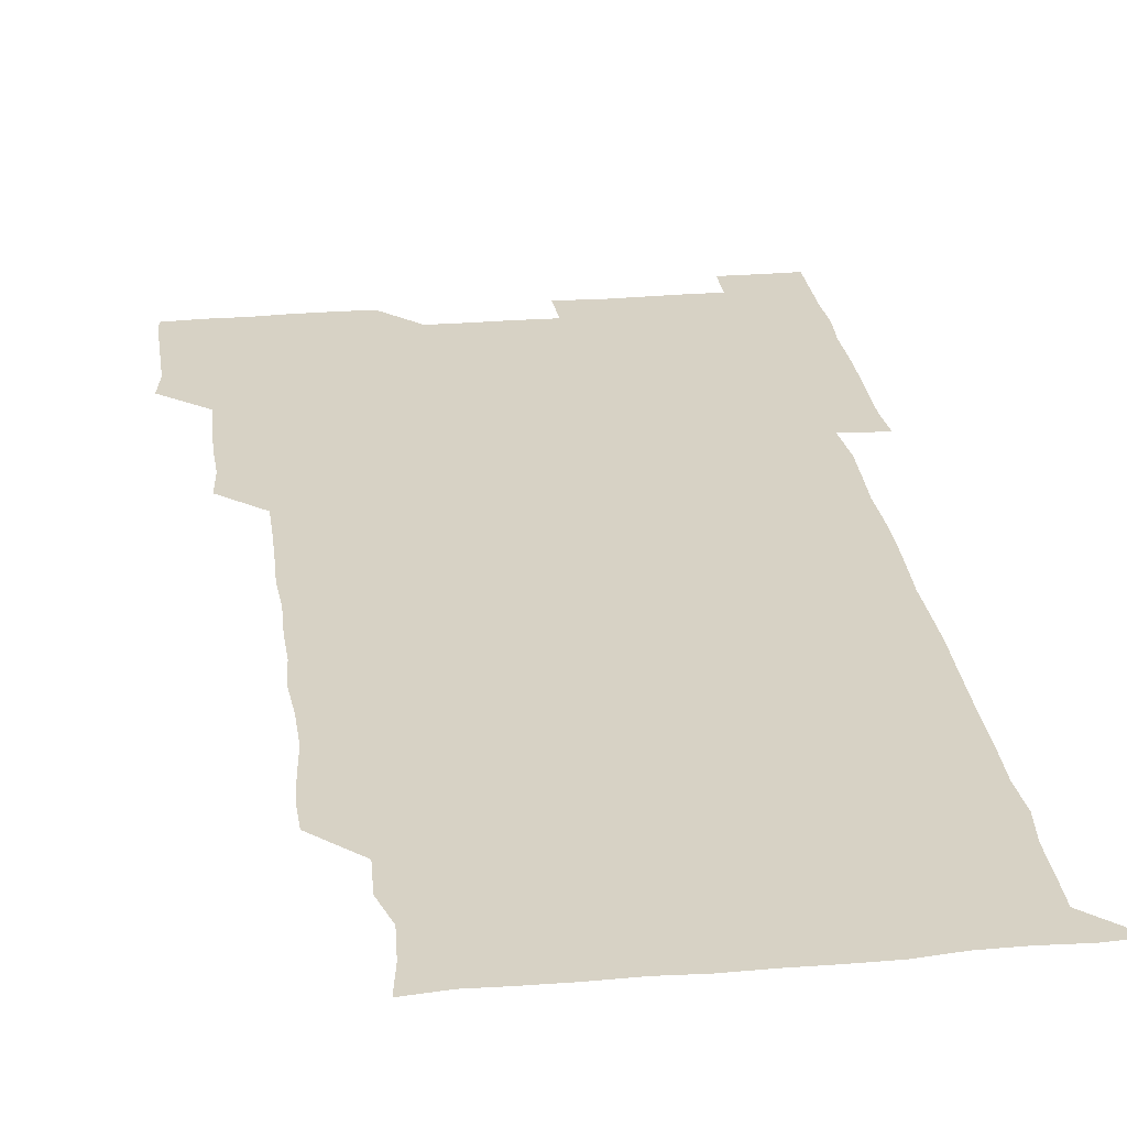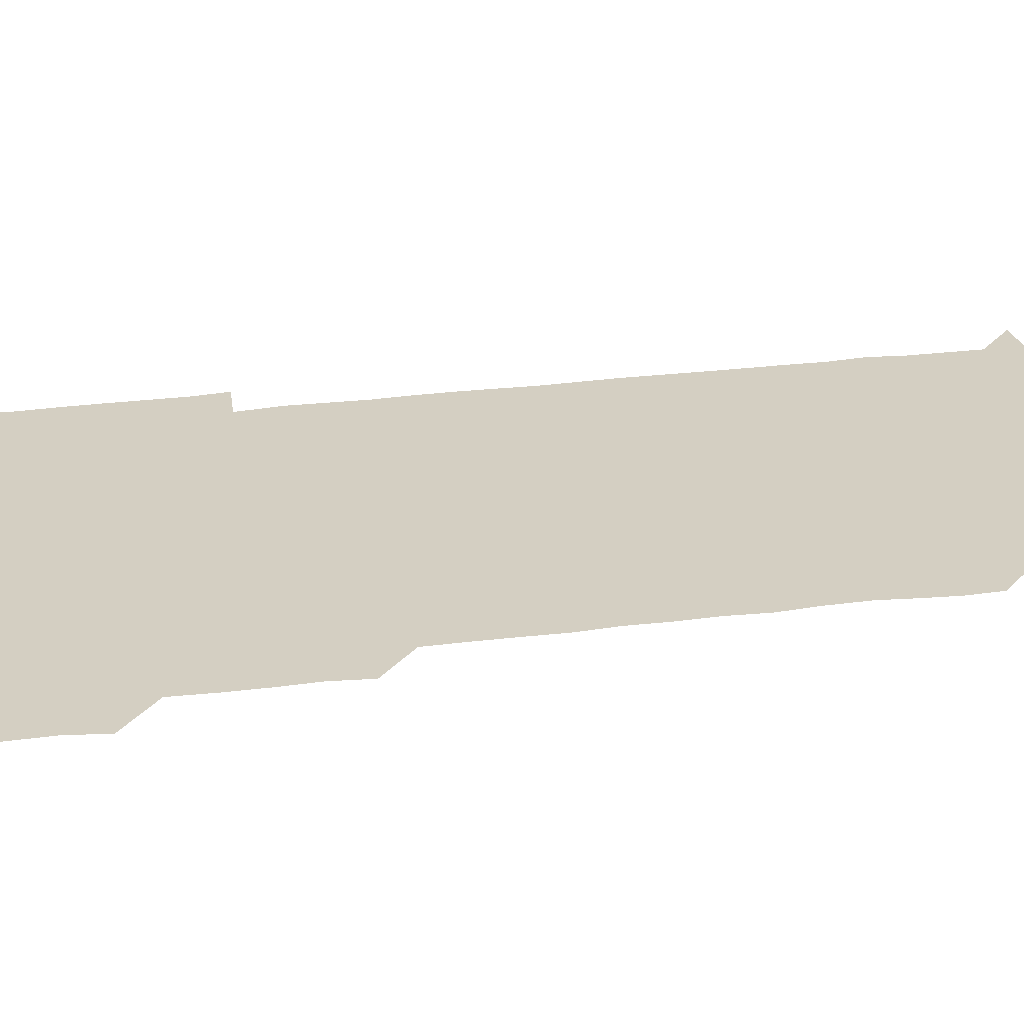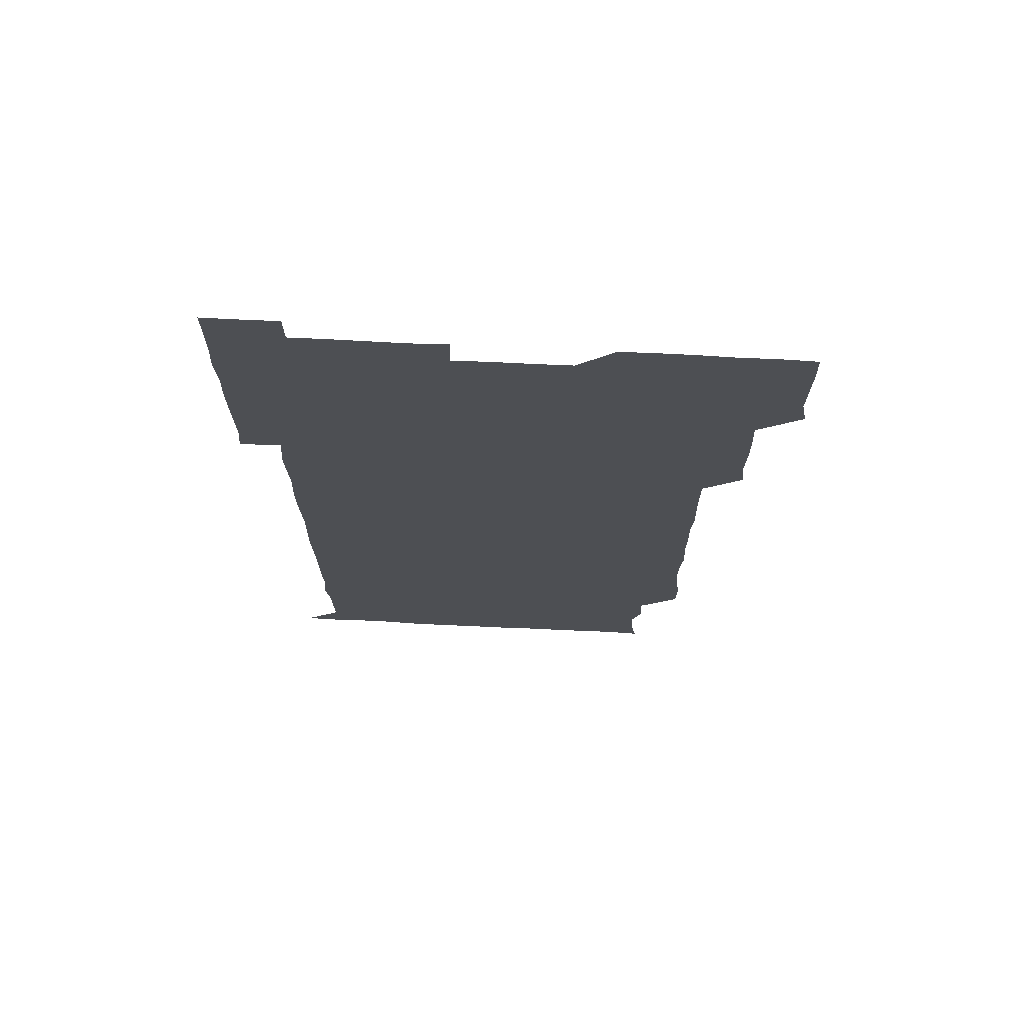
<metadata>
{"format":"obj","ext":"obj","renderer":"f3d","projection":"perspective","resolution":1024,"background":"white","views":[{"elev":27.3,"azim":-7.7,"up":"+Z"},{"elev":25.8,"azim":-102.0,"up":"+Z"},{"elev":72.2,"azim":-177.2,"up":"+Y"}]}
</metadata>
<code>
v 478.5 526.6 0
v 481 540 0
v 480.9 555.6 0
v 480.7 571 0
v 481.1 585.8 0
v 494.3 450.3 0
v 496 465.1 0
v 495.6 479.9 0
v 495.7 494.8 0
v 496.5 511.4 0
v 497.1 526.4 0
v 496.4 541 0
v 496.3 555.7 0
v 497 570 0
v 495.7 586.5 0
v 508.7 255.3 0
v 508.4 269.3 0
v 509.5 282.1 0
v 511.1 296.5 0
v 510.9 313.1 0
v 509.8 328 0
v 510.8 343.6 0
v 510.4 358.6 0
v 510.9 374.5 0
v 510 389.5 0
v 510.4 404.3 0
v 510.7 419.6 0
v 510.7 435.7 0
v 510.5 450.9 0
v 511.5 466.1 0
v 510.2 480.5 0
v 511 496 0
v 511.3 511 0
v 511.5 525.9 0
v 510.2 541.1 0
v 512 555.7 0
v 511.4 570.7 0
v 511 586.2 0
v 525.2 180.1 0
v 527.6 194.5 0
v 528.6 209.6 0
v 524.4 223.4 0
v 525.2 239.2 0
v 526.6 255.7 0
v 527.9 271.4 0
v 527 286.9 0
v 526.5 301.5 0
v 527.2 316.2 0
v 526.3 331.2 0
v 526.3 346 0
v 526.3 360.9 0
v 526.6 376 0
v 526.5 391.1 0
v 526.2 406 0
v 525.9 420.9 0
v 526.8 436.4 0
v 526.1 451.1 0
v 526.6 466.3 0
v 525.8 481 0
v 526.8 496.4 0
v 525.9 511.1 0
v 525.9 526.1 0
v 526.4 541 0
v 526.4 555.8 0
v 526.1 570.8 0
v 525.9 586.9 0
v 540 181.5 0
v 539.3 192.7 0
v 542.5 212.2 0
v 540.9 226.2 0
v 540.8 240.9 0
v 542.1 256.7 0
v 541.9 271.6 0
v 541.6 286.6 0
v 542 301.9 0
v 541.4 316.4 0
v 541.1 331.2 0
v 542.5 347.4 0
v 541.5 361.3 0
v 541.5 376.3 0
v 541.6 391.4 0
v 541.2 406.2 0
v 541.2 421.2 0
v 540.8 435.9 0
v 541.2 451.1 0
v 541.3 466.2 0
v 541.3 481.2 0
v 541.2 496.1 0
v 541.1 511.1 0
v 541.5 526 0
v 541.4 540.8 0
v 541.7 555 0
v 540.9 571.1 0
v 540.6 586.9 0
v 553.9 180.8 0
v 555.7 196.6 0
v 556.9 212.1 0
v 556.9 227.2 0
v 557.1 242.5 0
v 556.8 257 0
v 556.4 271.4 0
v 556.6 286.7 0
v 556.4 301.4 0
v 556.2 316.2 0
v 556.2 331.3 0
v 555.9 345.8 0
v 556.4 361.3 0
v 556.4 376.3 0
v 556.1 391.1 0
v 556.7 406.7 0
v 556.4 421.3 0
v 556.3 436.2 0
v 556.2 451.1 0
v 556.4 466.3 0
v 556.4 481.3 0
v 556.3 496.1 0
v 556.2 511.1 0
v 556.2 526 0
v 556.3 540.8 0
v 556.3 555.4 0
v 555.8 570.6 0
v 554.9 586.6 0
v 569 180.5 0
v 570.5 196.9 0
v 572.3 213.1 0
v 571.8 227.1 0
v 571.4 241.6 0
v 571.4 256.7 0
v 571.5 271.7 0
v 571.2 286.3 0
v 571.1 301.1 0
v 571.3 316.4 0
v 571.3 331.5 0
v 571.3 346.5 0
v 571.8 361.9 0
v 571.3 376.3 0
v 570.8 390.8 0
v 571.3 406.3 0
v 571 420.9 0
v 571.5 436.6 0
v 571.2 451.2 0
v 571.1 466.1 0
v 571.1 481.1 0
v 571 496 0
v 571.1 511 0
v 571.2 525.9 0
v 571.4 540.6 0
v 571 555.7 0
v 570.1 571.4 0
v 585.2 180.6 0
v 585.7 193.8 0
v 585.7 212.2 0
v 586.4 227.3 0
v 586.5 242.1 0
v 586 255.9 0
v 586.3 271.7 0
v 586.1 286.2 0
v 586.1 301.2 0
v 586.3 316.9 0
v 586.2 331.5 0
v 585.9 345.1 0
v 586.1 362 0
v 586.5 376.8 0
v 586.1 391.2 0
v 586.1 406.2 0
v 585.6 420.5 0
v 586.1 436.4 0
v 586.1 451.2 0
v 586 466.1 0
v 586.1 481.1 0
v 586.1 496.1 0
v 586.2 511.1 0
v 586.1 526 0
v 586.2 540.7 0
v 586.1 555.7 0
v 585.6 571.1 0
v 600 179.6 0
v 601.3 195.9 0
v 600.8 211.9 0
v 601.1 227.3 0
v 601.1 241.8 0
v 600.8 255.6 0
v 601 271.8 0
v 601.1 286.1 0
v 601.1 301.6 0
v 601 316.1 0
v 601 331 0
v 601.3 346.1 0
v 601 360.8 0
v 601 376.9 0
v 601.1 391.3 0
v 601.1 406.3 0
v 601 421.1 0
v 601 436 0
v 601.1 451.3 0
v 601.2 466.3 0
v 601 481.1 0
v 601.1 496.2 0
v 601.2 511.1 0
v 601.1 525.9 0
v 601 541.1 0
v 601.1 555.8 0
v 600.8 571.2 0
v 615.4 179.8 0
v 616.3 196.9 0
v 616.1 211 0
v 615.7 226.9 0
v 615.8 242.2 0
v 616 256.8 0
v 616 271.2 0
v 616.1 286.7 0
v 615.9 301.3 0
v 615.8 316.7 0
v 615.9 330 0
v 616.1 346.9 0
v 616 361.4 0
v 616 375.9 0
v 616 391.4 0
v 616 406.1 0
v 616 421.5 0
v 616 436 0
v 615.9 451.6 0
v 616 466.2 0
v 616 481.1 0
v 616 496.1 0
v 616 511.1 0
v 616 526 0
v 616.1 540.7 0
v 616.1 555.8 0
v 616.4 570.8 0
v 615.8 586.9 0
v 631 179.3 0
v 630.8 196.9 0
v 631.1 212.2 0
v 630.9 226.6 0
v 630.8 241.5 0
v 630.6 256.5 0
v 631.1 270.5 0
v 630.7 287.2 0
v 630.8 301.7 0
v 630.8 316.2 0
v 631.1 331.9 0
v 630.9 346.8 0
v 630.9 361.5 0
v 630.9 376.2 0
v 630.8 391.5 0
v 630.8 406.3 0
v 631 421.1 0
v 630.9 436.3 0
v 630.9 451.2 0
v 630.8 466.2 0
v 630.8 481.2 0
v 631.1 495.9 0
v 630.8 511.2 0
v 631 526 0
v 630.9 540.9 0
v 631 555.7 0
v 630.9 571.1 0
v 630.8 585.5 0
v 646.4 179.3 0
v 645.6 196.1 0
v 645.6 212.3 0
v 645.5 227.3 0
v 645.8 241.3 0
v 646.3 255 0
v 645.8 271.5 0
v 645.8 286.3 0
v 645.5 301.7 0
v 646 315.7 0
v 645.6 332 0
v 645.7 346.6 0
v 645.6 361.6 0
v 645.8 376.3 0
v 645.9 391.2 0
v 645.8 406.3 0
v 645.7 421.4 0
v 645.9 436.1 0
v 645.9 451.2 0
v 645.8 466.2 0
v 645.9 481.1 0
v 645.9 496.1 0
v 646.1 510.9 0
v 645.8 526.1 0
v 645.8 540.9 0
v 645.9 555.8 0
v 645.9 571.4 0
v 646 585.8 0
v 661.8 180.9 0
v 660.9 196.2 0
v 660.3 212.3 0
v 660.3 227 0
v 660.5 241.6 0
v 660.4 257.2 0
v 661 271.1 0
v 660.5 286.8 0
v 660.8 301.2 0
v 660.4 316.9 0
v 660.8 331.3 0
v 660.9 346.1 0
v 660.7 361.3 0
v 660.3 376.7 0
v 660.6 391.3 0
v 660.6 406.3 0
v 660.5 421.4 0
v 660.6 436.3 0
v 660.5 451.3 0
v 660.7 466.2 0
v 660.7 481.2 0
v 660.3 496.4 0
v 660.8 511.1 0
v 660.7 526.1 0
v 660.9 541 0
v 660.9 556 0
v 660.9 571 0
v 661 586.1 0
v 677 180.9 0
v 676.6 194.9 0
v 675.6 210.8 0
v 675.5 226.1 0
v 675.7 241.2 0
v 675.6 256.1 0
v 675.7 271.1 0
v 675.4 286.4 0
v 675.5 301.2 0
v 675 316.7 0
v 675.3 331.4 0
v 675.4 346.2 0
v 675.2 361.3 0
v 675.5 376.1 0
v 676.4 390.8 0
v 675.3 406.3 0
v 675.8 420.9 0
v 675.3 436.3 0
v 675.7 451.2 0
v 675.5 466.4 0
v 675.6 481.2 0
v 675.6 496.3 0
v 675.1 511.3 0
v 675.9 526 0
v 675.2 541.3 0
v 675.6 555.9 0
v 675.7 570.6 0
v 675.9 585.9 0
v 676 601 0
v 692 180 0
v 689.8 195.6 0
v 690.1 209.8 0
v 690.2 225 0
v 691.8 239.2 0
v 690.6 254.4 0
v 691 269.4 0
v 691 284.4 0
v 691.1 299.4 0
v 691.4 314.4 0
v 691.7 329.3 0
v 691.4 344.4 0
v 691 359.9 0
v 691.5 375.2 0
v 691.9 389.9 0
v 691.8 404.7 0
v 691.1 420.1 0
v 691.7 435.3 0
v 692.1 450.5 0
v 690.4 467.5 0
v 690.7 480.8 0
v 691.4 495.6 0
v 690.4 511.2 0
v 690.9 525.9 0
v 690.3 541.2 0
v 690.2 556.1 0
v 690 570.6 0
v 690.7 585.6 0
v 691 600.7 0
v 705.6 180.7 0
v 708.1 466.1 0
v 706.9 480.1 0
v 707 495 0
v 707.1 510.2 0
v 707.1 525 0
v 706.5 540.4 0
v 707.3 555.5 0
v 706.5 570.8 0
v 706.2 585.9 0
v 706.1 600.9 0
f 10 11 1
f 1 11 2
f 11 12 2
f 2 12 3
f 12 13 3
f 3 13 4
f 13 14 4
f 4 14 5
f 14 15 5
f 28 29 6
f 6 29 7
f 29 30 7
f 7 30 8
f 30 31 8
f 8 31 9
f 31 32 9
f 9 32 10
f 32 33 10
f 10 33 11
f 33 34 11
f 11 34 12
f 34 35 12
f 12 35 13
f 35 36 13
f 13 36 14
f 36 37 14
f 14 37 15
f 37 38 15
f 43 44 16
f 16 44 17
f 44 45 17
f 17 45 18
f 45 46 18
f 18 46 19
f 46 47 19
f 19 47 20
f 47 48 20
f 20 48 21
f 48 49 21
f 21 49 22
f 49 50 22
f 22 50 23
f 50 51 23
f 23 51 24
f 51 52 24
f 24 52 25
f 52 53 25
f 25 53 26
f 53 54 26
f 26 54 27
f 54 55 27
f 27 55 28
f 55 56 28
f 28 56 29
f 56 57 29
f 29 57 30
f 57 58 30
f 30 58 31
f 58 59 31
f 31 59 32
f 59 60 32
f 32 60 33
f 60 61 33
f 33 61 34
f 61 62 34
f 34 62 35
f 62 63 35
f 35 63 36
f 63 64 36
f 36 64 37
f 64 65 37
f 37 65 38
f 65 66 38
f 39 67 40
f 67 68 40
f 40 68 41
f 68 69 41
f 41 69 42
f 69 70 42
f 42 70 43
f 70 71 43
f 43 71 44
f 71 72 44
f 44 72 45
f 72 73 45
f 45 73 46
f 73 74 46
f 46 74 47
f 74 75 47
f 47 75 48
f 75 76 48
f 48 76 49
f 76 77 49
f 49 77 50
f 77 78 50
f 50 78 51
f 78 79 51
f 51 79 52
f 79 80 52
f 52 80 53
f 80 81 53
f 53 81 54
f 81 82 54
f 54 82 55
f 82 83 55
f 55 83 56
f 83 84 56
f 56 84 57
f 84 85 57
f 57 85 58
f 85 86 58
f 58 86 59
f 86 87 59
f 59 87 60
f 87 88 60
f 60 88 61
f 88 89 61
f 61 89 62
f 89 90 62
f 62 90 63
f 90 91 63
f 63 91 64
f 91 92 64
f 64 92 65
f 92 93 65
f 65 93 66
f 93 94 66
f 67 95 68
f 95 96 68
f 68 96 69
f 96 97 69
f 69 97 70
f 97 98 70
f 70 98 71
f 98 99 71
f 71 99 72
f 99 100 72
f 72 100 73
f 100 101 73
f 73 101 74
f 101 102 74
f 74 102 75
f 102 103 75
f 75 103 76
f 103 104 76
f 76 104 77
f 104 105 77
f 77 105 78
f 105 106 78
f 78 106 79
f 106 107 79
f 79 107 80
f 107 108 80
f 80 108 81
f 108 109 81
f 81 109 82
f 109 110 82
f 82 110 83
f 110 111 83
f 83 111 84
f 111 112 84
f 84 112 85
f 112 113 85
f 85 113 86
f 113 114 86
f 86 114 87
f 114 115 87
f 87 115 88
f 115 116 88
f 88 116 89
f 116 117 89
f 89 117 90
f 117 118 90
f 90 118 91
f 118 119 91
f 91 119 92
f 119 120 92
f 92 120 93
f 120 121 93
f 93 121 94
f 121 122 94
f 95 123 96
f 123 124 96
f 96 124 97
f 124 125 97
f 97 125 98
f 125 126 98
f 98 126 99
f 126 127 99
f 99 127 100
f 127 128 100
f 100 128 101
f 128 129 101
f 101 129 102
f 129 130 102
f 102 130 103
f 130 131 103
f 103 131 104
f 131 132 104
f 104 132 105
f 132 133 105
f 105 133 106
f 133 134 106
f 106 134 107
f 134 135 107
f 107 135 108
f 135 136 108
f 108 136 109
f 136 137 109
f 109 137 110
f 137 138 110
f 110 138 111
f 138 139 111
f 111 139 112
f 139 140 112
f 112 140 113
f 140 141 113
f 113 141 114
f 141 142 114
f 114 142 115
f 142 143 115
f 115 143 116
f 143 144 116
f 116 144 117
f 144 145 117
f 117 145 118
f 145 146 118
f 118 146 119
f 146 147 119
f 119 147 120
f 147 148 120
f 120 148 121
f 148 149 121
f 121 149 122
f 123 150 124
f 150 151 124
f 124 151 125
f 151 152 125
f 125 152 126
f 152 153 126
f 126 153 127
f 153 154 127
f 127 154 128
f 154 155 128
f 128 155 129
f 155 156 129
f 129 156 130
f 156 157 130
f 130 157 131
f 157 158 131
f 131 158 132
f 158 159 132
f 132 159 133
f 159 160 133
f 133 160 134
f 160 161 134
f 134 161 135
f 161 162 135
f 135 162 136
f 162 163 136
f 136 163 137
f 163 164 137
f 137 164 138
f 164 165 138
f 138 165 139
f 165 166 139
f 139 166 140
f 166 167 140
f 140 167 141
f 167 168 141
f 141 168 142
f 168 169 142
f 142 169 143
f 169 170 143
f 143 170 144
f 170 171 144
f 144 171 145
f 171 172 145
f 145 172 146
f 172 173 146
f 146 173 147
f 173 174 147
f 147 174 148
f 174 175 148
f 148 175 149
f 175 176 149
f 150 177 151
f 177 178 151
f 151 178 152
f 178 179 152
f 152 179 153
f 179 180 153
f 153 180 154
f 180 181 154
f 154 181 155
f 181 182 155
f 155 182 156
f 182 183 156
f 156 183 157
f 183 184 157
f 157 184 158
f 184 185 158
f 158 185 159
f 185 186 159
f 159 186 160
f 186 187 160
f 160 187 161
f 187 188 161
f 161 188 162
f 188 189 162
f 162 189 163
f 189 190 163
f 163 190 164
f 190 191 164
f 164 191 165
f 191 192 165
f 165 192 166
f 192 193 166
f 166 193 167
f 193 194 167
f 167 194 168
f 194 195 168
f 168 195 169
f 195 196 169
f 169 196 170
f 196 197 170
f 170 197 171
f 197 198 171
f 171 198 172
f 198 199 172
f 172 199 173
f 199 200 173
f 173 200 174
f 200 201 174
f 174 201 175
f 201 202 175
f 175 202 176
f 202 203 176
f 177 204 178
f 204 205 178
f 178 205 179
f 205 206 179
f 179 206 180
f 206 207 180
f 180 207 181
f 207 208 181
f 181 208 182
f 208 209 182
f 182 209 183
f 209 210 183
f 183 210 184
f 210 211 184
f 184 211 185
f 211 212 185
f 185 212 186
f 212 213 186
f 186 213 187
f 213 214 187
f 187 214 188
f 214 215 188
f 188 215 189
f 215 216 189
f 189 216 190
f 216 217 190
f 190 217 191
f 217 218 191
f 191 218 192
f 218 219 192
f 192 219 193
f 219 220 193
f 193 220 194
f 220 221 194
f 194 221 195
f 221 222 195
f 195 222 196
f 222 223 196
f 196 223 197
f 223 224 197
f 197 224 198
f 224 225 198
f 198 225 199
f 225 226 199
f 199 226 200
f 226 227 200
f 200 227 201
f 227 228 201
f 201 228 202
f 228 229 202
f 202 229 203
f 229 230 203
f 204 232 205
f 232 233 205
f 205 233 206
f 233 234 206
f 206 234 207
f 234 235 207
f 207 235 208
f 235 236 208
f 208 236 209
f 236 237 209
f 209 237 210
f 237 238 210
f 210 238 211
f 238 239 211
f 211 239 212
f 239 240 212
f 212 240 213
f 240 241 213
f 213 241 214
f 241 242 214
f 214 242 215
f 242 243 215
f 215 243 216
f 243 244 216
f 216 244 217
f 244 245 217
f 217 245 218
f 245 246 218
f 218 246 219
f 246 247 219
f 219 247 220
f 247 248 220
f 220 248 221
f 248 249 221
f 221 249 222
f 249 250 222
f 222 250 223
f 250 251 223
f 223 251 224
f 251 252 224
f 224 252 225
f 252 253 225
f 225 253 226
f 253 254 226
f 226 254 227
f 254 255 227
f 227 255 228
f 255 256 228
f 228 256 229
f 256 257 229
f 229 257 230
f 257 258 230
f 230 258 231
f 258 259 231
f 232 260 233
f 260 261 233
f 233 261 234
f 261 262 234
f 234 262 235
f 262 263 235
f 235 263 236
f 263 264 236
f 236 264 237
f 264 265 237
f 237 265 238
f 265 266 238
f 238 266 239
f 266 267 239
f 239 267 240
f 267 268 240
f 240 268 241
f 268 269 241
f 241 269 242
f 269 270 242
f 242 270 243
f 270 271 243
f 243 271 244
f 271 272 244
f 244 272 245
f 272 273 245
f 245 273 246
f 273 274 246
f 246 274 247
f 274 275 247
f 247 275 248
f 275 276 248
f 248 276 249
f 276 277 249
f 249 277 250
f 277 278 250
f 250 278 251
f 278 279 251
f 251 279 252
f 279 280 252
f 252 280 253
f 280 281 253
f 253 281 254
f 281 282 254
f 254 282 255
f 282 283 255
f 255 283 256
f 283 284 256
f 256 284 257
f 284 285 257
f 257 285 258
f 285 286 258
f 258 286 259
f 286 287 259
f 260 288 261
f 288 289 261
f 261 289 262
f 289 290 262
f 262 290 263
f 290 291 263
f 263 291 264
f 291 292 264
f 264 292 265
f 292 293 265
f 265 293 266
f 293 294 266
f 266 294 267
f 294 295 267
f 267 295 268
f 295 296 268
f 268 296 269
f 296 297 269
f 269 297 270
f 297 298 270
f 270 298 271
f 298 299 271
f 271 299 272
f 299 300 272
f 272 300 273
f 300 301 273
f 273 301 274
f 301 302 274
f 274 302 275
f 302 303 275
f 275 303 276
f 303 304 276
f 276 304 277
f 304 305 277
f 277 305 278
f 305 306 278
f 278 306 279
f 306 307 279
f 279 307 280
f 307 308 280
f 280 308 281
f 308 309 281
f 281 309 282
f 309 310 282
f 282 310 283
f 310 311 283
f 283 311 284
f 311 312 284
f 284 312 285
f 312 313 285
f 285 313 286
f 313 314 286
f 286 314 287
f 314 315 287
f 288 316 289
f 316 317 289
f 289 317 290
f 317 318 290
f 290 318 291
f 318 319 291
f 291 319 292
f 319 320 292
f 292 320 293
f 320 321 293
f 293 321 294
f 321 322 294
f 294 322 295
f 322 323 295
f 295 323 296
f 323 324 296
f 296 324 297
f 324 325 297
f 297 325 298
f 325 326 298
f 298 326 299
f 326 327 299
f 299 327 300
f 327 328 300
f 300 328 301
f 328 329 301
f 301 329 302
f 329 330 302
f 302 330 303
f 330 331 303
f 303 331 304
f 331 332 304
f 304 332 305
f 332 333 305
f 305 333 306
f 333 334 306
f 306 334 307
f 334 335 307
f 307 335 308
f 335 336 308
f 308 336 309
f 336 337 309
f 309 337 310
f 337 338 310
f 310 338 311
f 338 339 311
f 311 339 312
f 339 340 312
f 312 340 313
f 340 341 313
f 313 341 314
f 341 342 314
f 314 342 315
f 342 343 315
f 316 345 317
f 345 346 317
f 317 346 318
f 346 347 318
f 318 347 319
f 347 348 319
f 319 348 320
f 348 349 320
f 320 349 321
f 349 350 321
f 321 350 322
f 350 351 322
f 322 351 323
f 351 352 323
f 323 352 324
f 352 353 324
f 324 353 325
f 353 354 325
f 325 354 326
f 354 355 326
f 326 355 327
f 355 356 327
f 327 356 328
f 356 357 328
f 328 357 329
f 357 358 329
f 329 358 330
f 358 359 330
f 330 359 331
f 359 360 331
f 331 360 332
f 360 361 332
f 332 361 333
f 361 362 333
f 333 362 334
f 362 363 334
f 334 363 335
f 363 364 335
f 335 364 336
f 364 365 336
f 336 365 337
f 365 366 337
f 337 366 338
f 366 367 338
f 338 367 339
f 367 368 339
f 339 368 340
f 368 369 340
f 340 369 341
f 369 370 341
f 341 370 342
f 370 371 342
f 342 371 343
f 371 372 343
f 343 372 344
f 372 373 344
f 345 374 346
f 364 375 365
f 375 376 365
f 365 376 366
f 376 377 366
f 366 377 367
f 377 378 367
f 367 378 368
f 378 379 368
f 368 379 369
f 379 380 369
f 369 380 370
f 380 381 370
f 370 381 371
f 381 382 371
f 371 382 372
f 382 383 372
f 372 383 373
f 383 384 373

</code>
